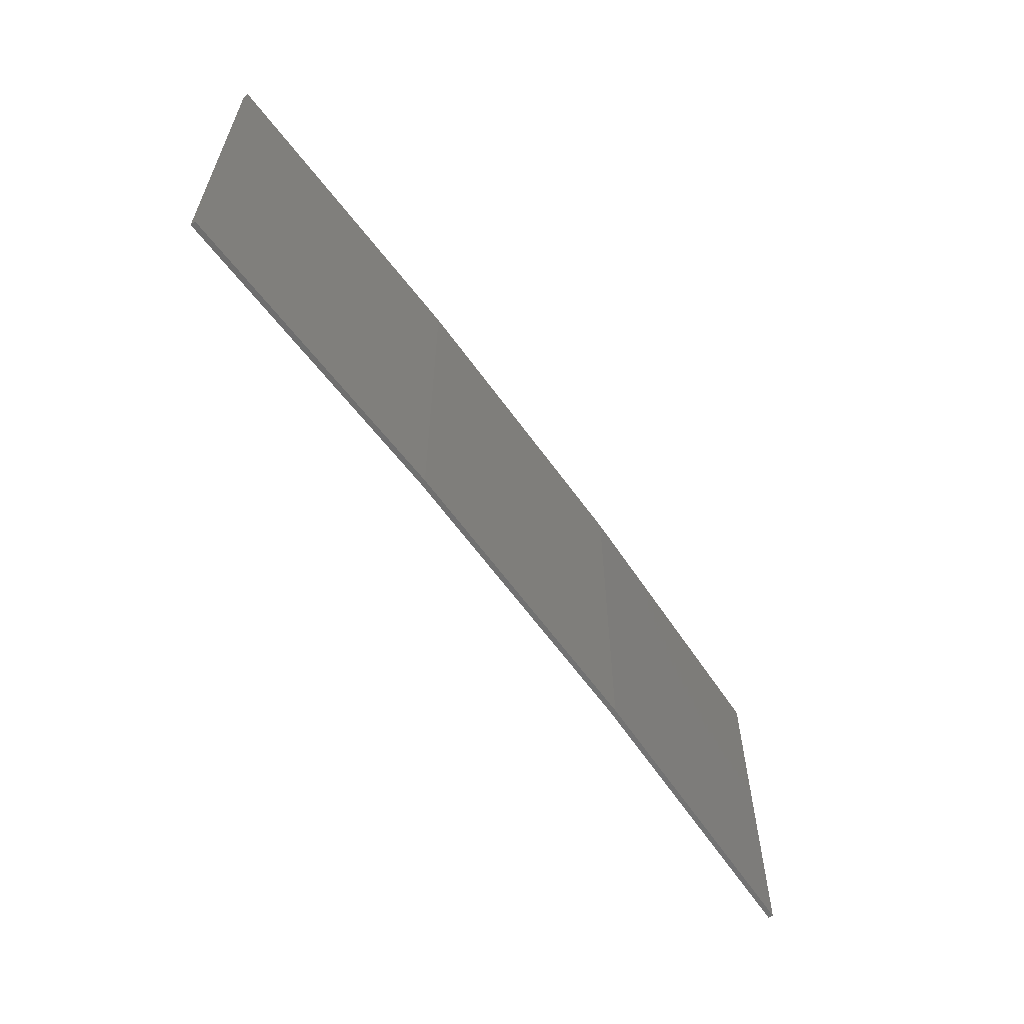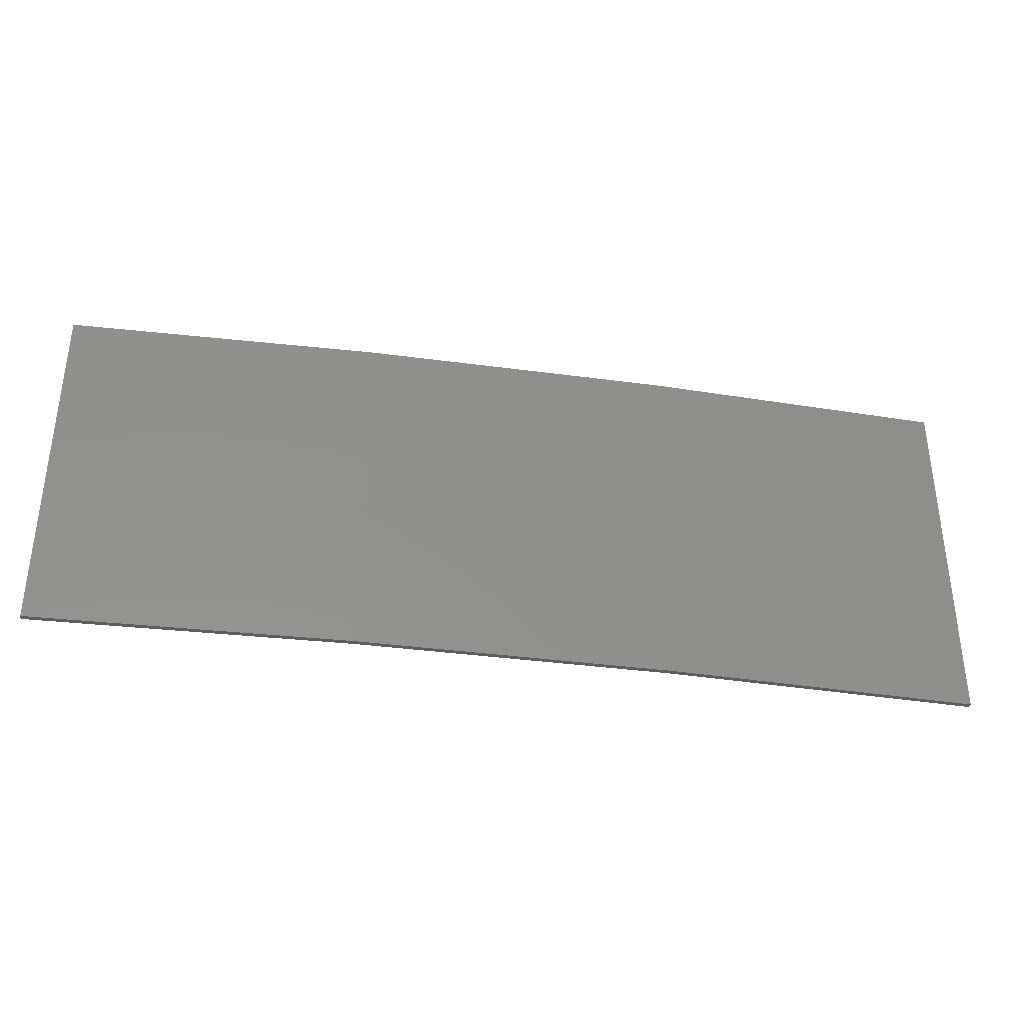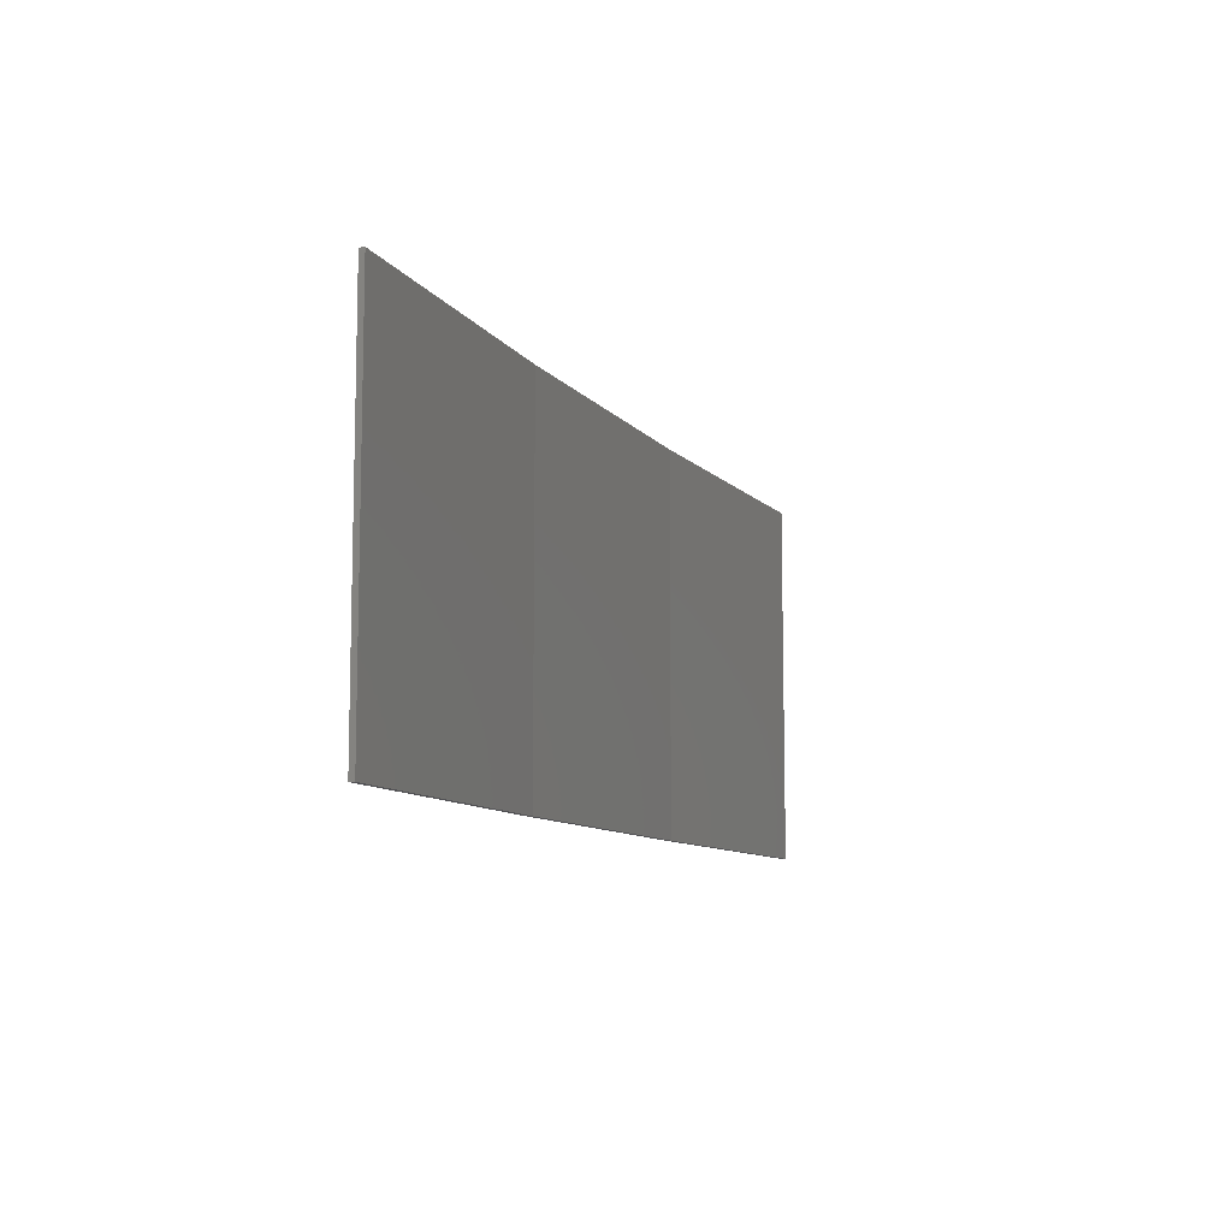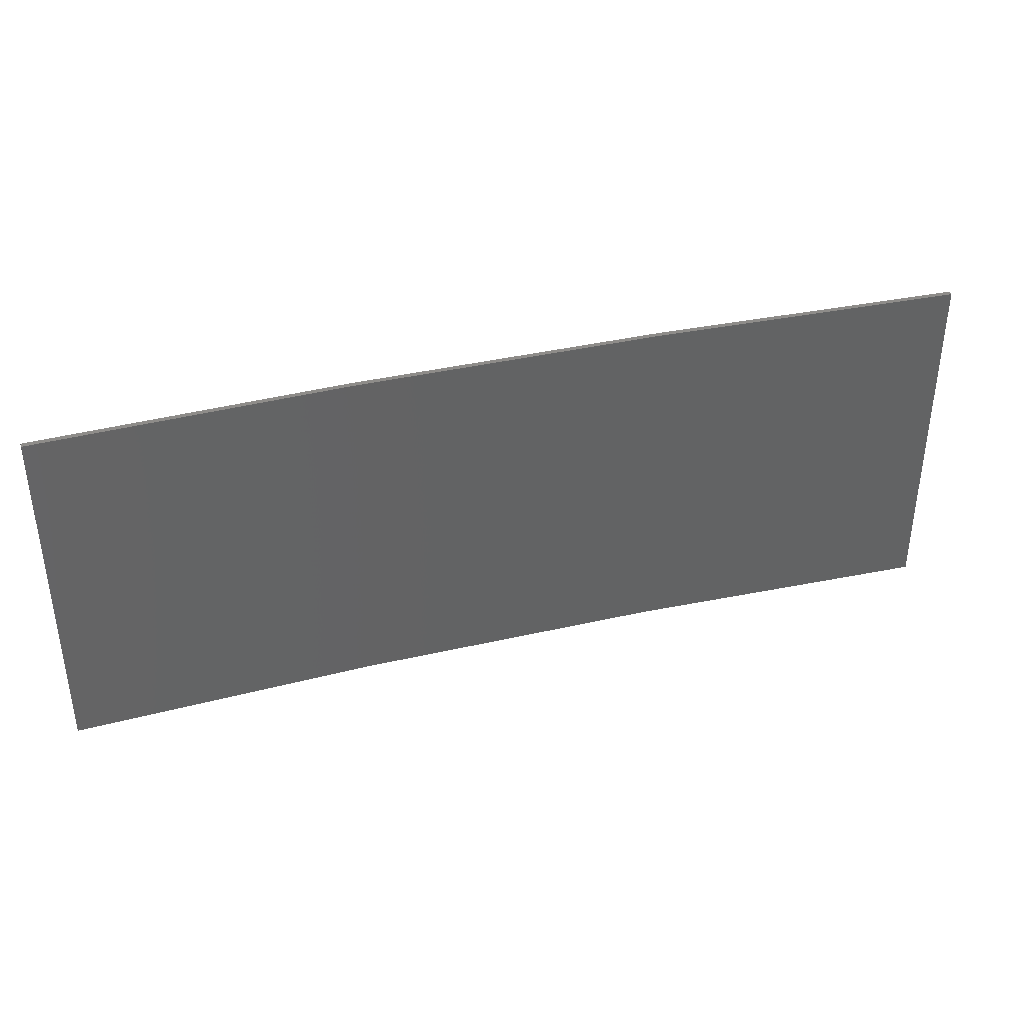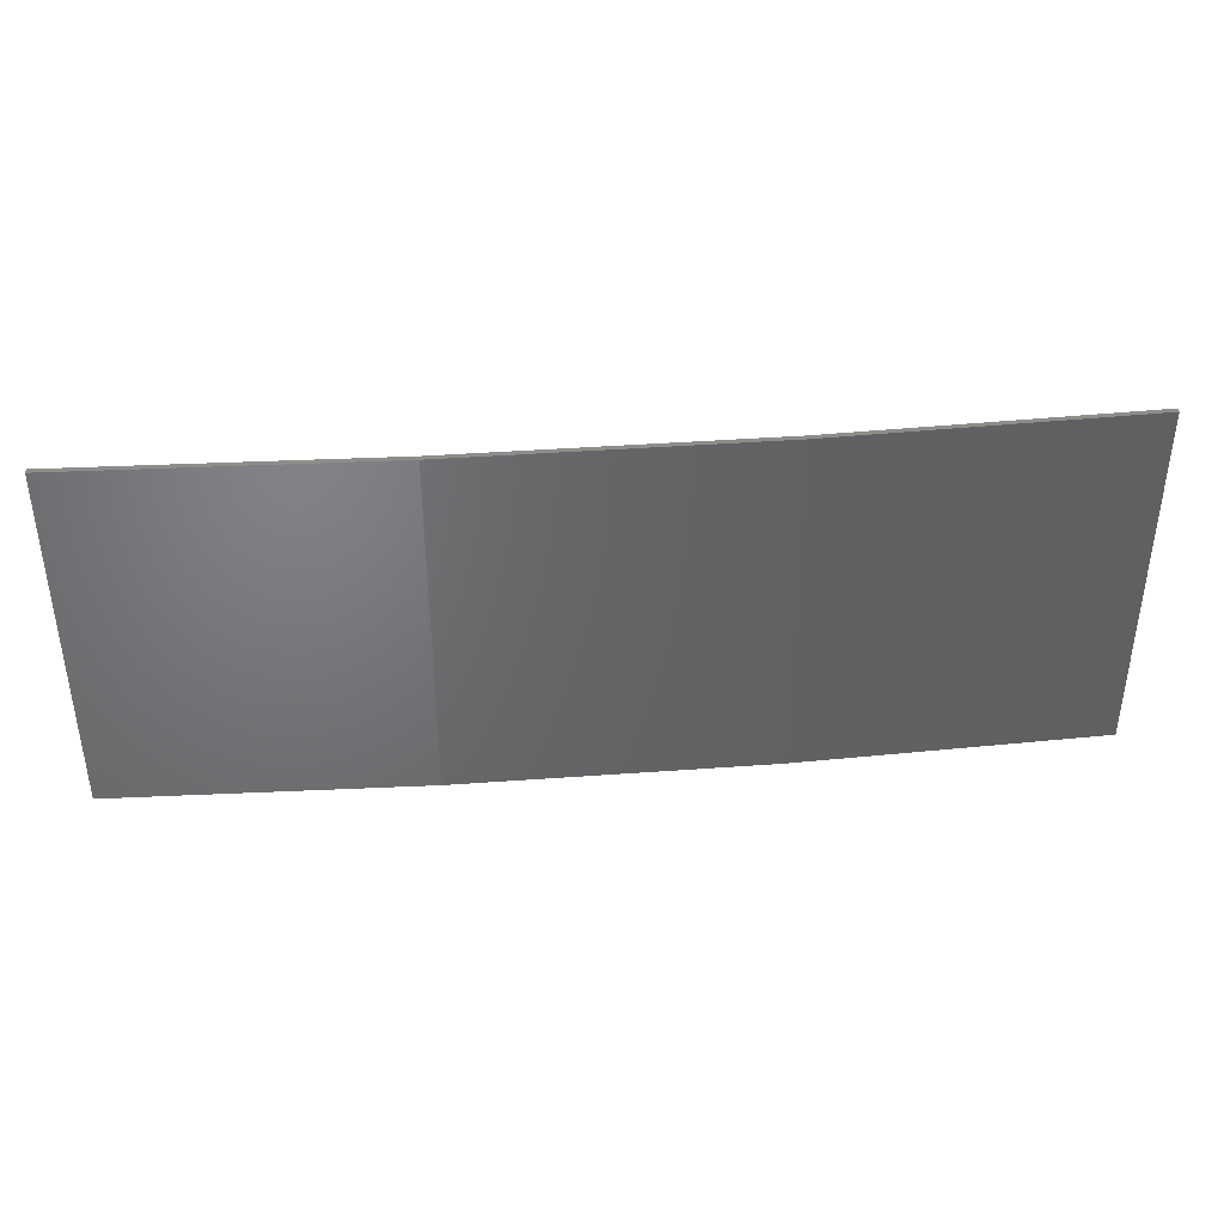
<metadata>
{"format":"stl","ext":"stl","renderer":"f3d","projection":"perspective","resolution":1024,"background":"white","views":[{"elev":-60.7,"azim":-57.7,"up":"+Z"},{"elev":-36.1,"azim":-13.0,"up":"+Z"},{"elev":-9.4,"azim":108.7,"up":"+Z"},{"elev":38.3,"azim":160.7,"up":"+Z"},{"elev":40.1,"azim":-8.1,"up":"+Z"}]}
</metadata>
<code>
# stl→obj: 16 verts, 28 faces
v -3.671 -4.249 237.9
v -0.6064 -4.301 237.9
v -0.6064 -4.301 241.4
v -3.671 -4.249 241.4
v -6.733 -4.091 237.9
v -6.733 -4.091 241.4
v -9.787 -3.83 237.9
v -9.787 -3.83 241.4
v -9.782 -3.781 237.9
v -9.782 -3.781 241.4
v -0.6064 -4.251 241.4
v -3.67 -4.199 237.9
v -3.67 -4.199 241.4
v -6.73 -4.042 241.4
v -0.6064 -4.251 237.9
v -6.73 -4.042 237.9
f 1 2 3
f 1 3 4
f 5 4 6
f 5 1 4
f 7 6 8
f 7 5 6
f 7 8 9
f 8 10 9
f 11 12 13
f 13 12 14
f 15 12 11
f 12 16 14
f 14 9 10
f 16 9 14
f 15 11 2
f 11 3 2
f 6 14 10
f 6 10 8
f 4 13 14
f 4 14 6
f 3 11 13
f 3 13 4
f 9 16 7
f 16 5 7
f 16 12 5
f 12 1 5
f 12 15 1
f 15 2 1

</code>
